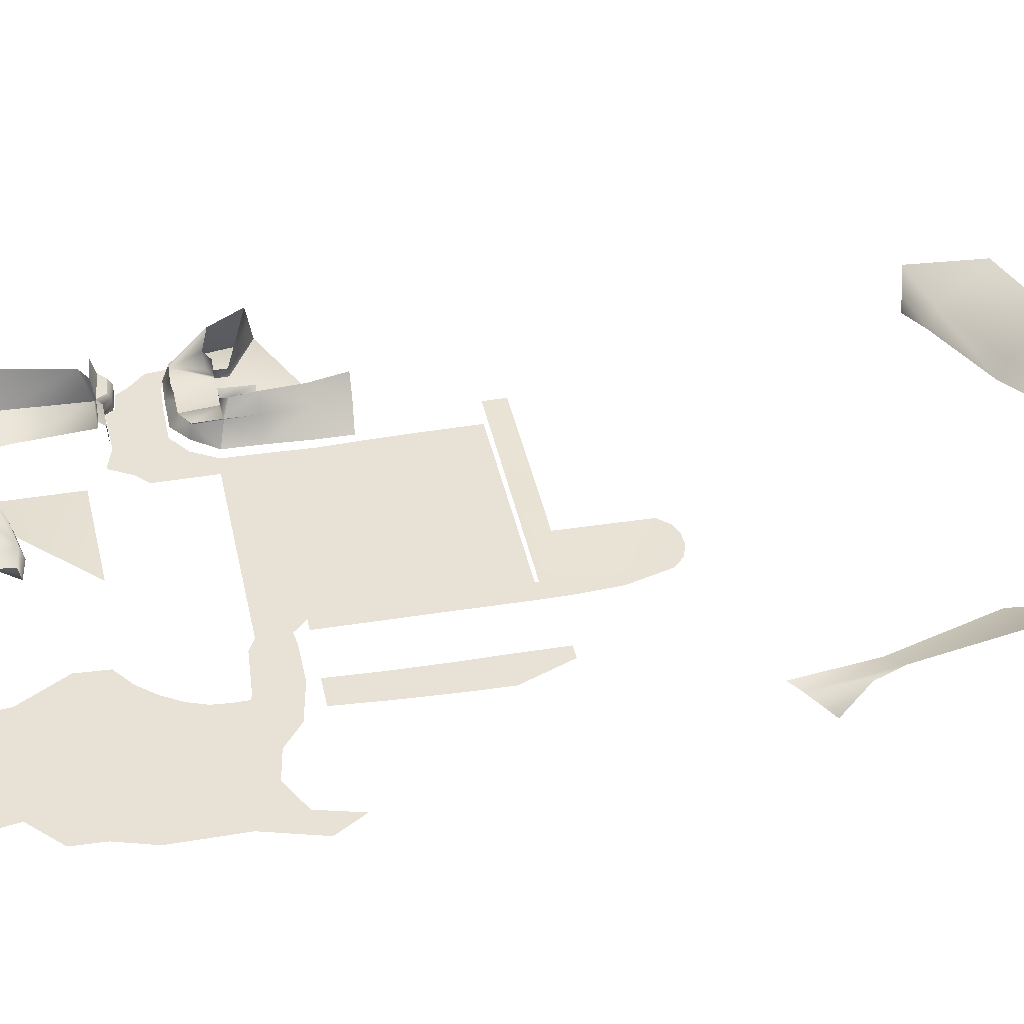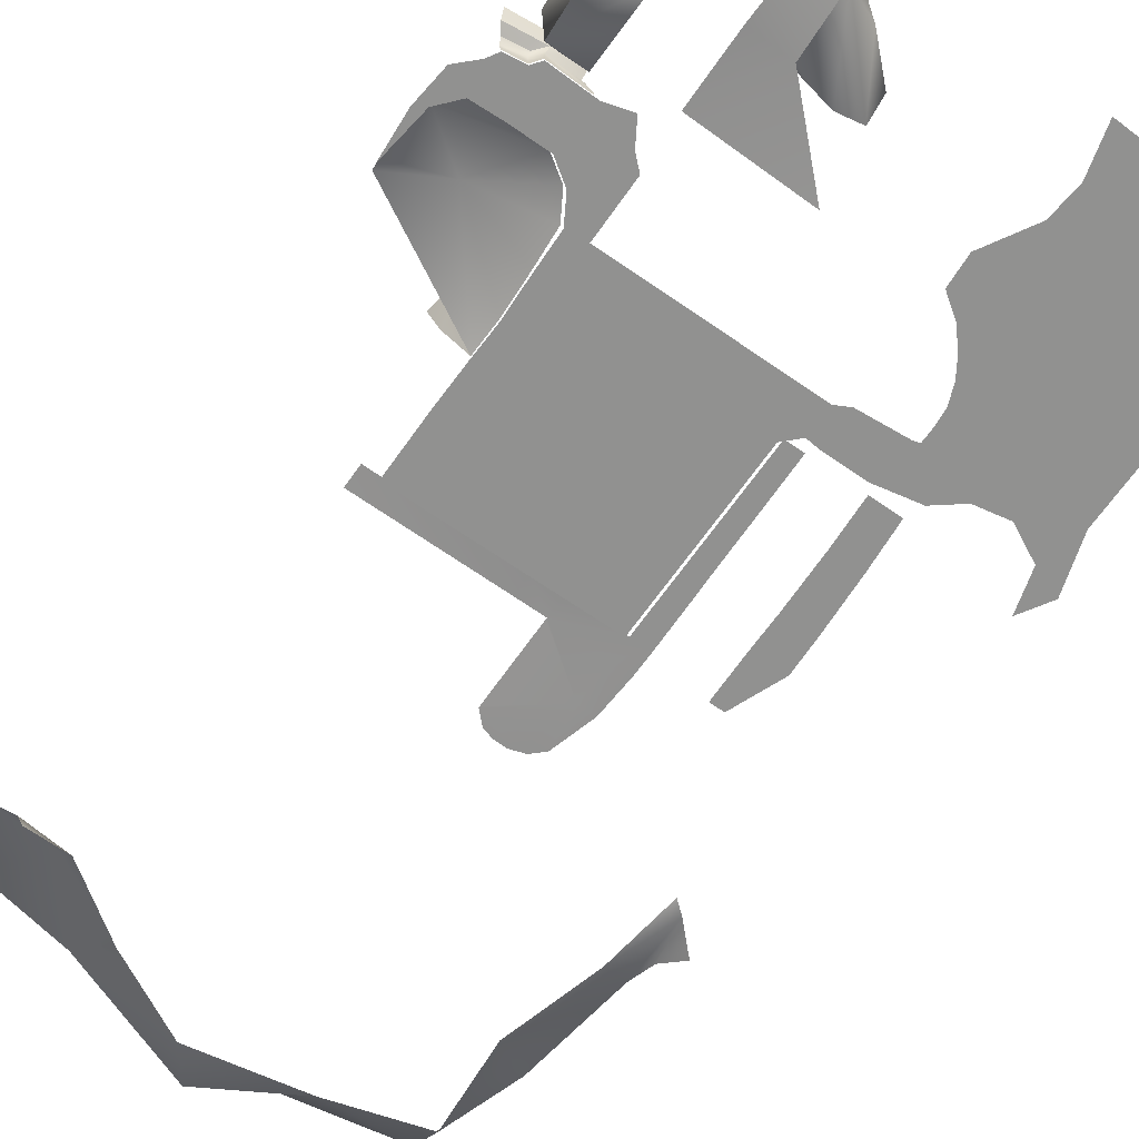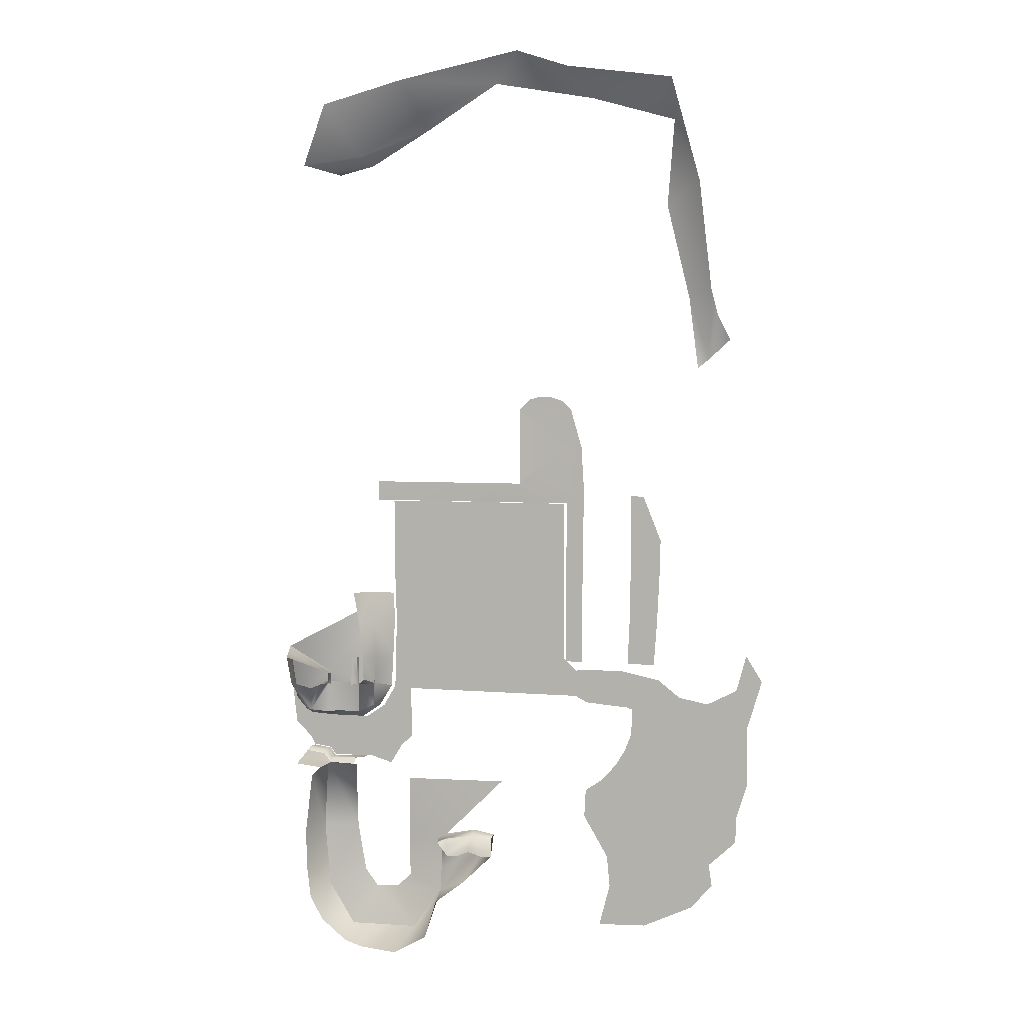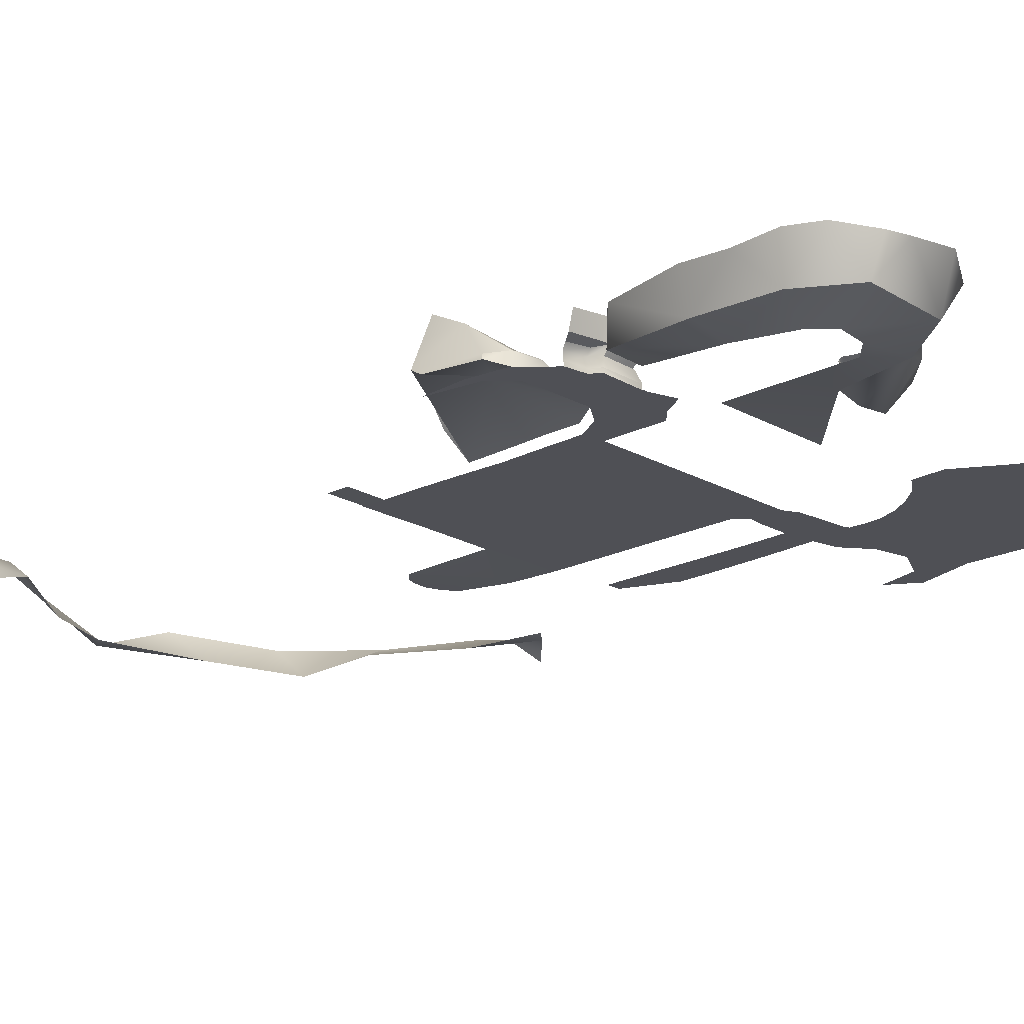
<metadata>
{"format":"obj","ext":"obj","renderer":"f3d","projection":"perspective","resolution":1024,"background":"white","views":[{"elev":40.4,"azim":-101.8,"up":"+Y"},{"elev":-66.0,"azim":145.0,"up":"+Y"},{"elev":4.4,"azim":-164.0,"up":"+Z"},{"elev":-19.4,"azim":133.3,"up":"+Y"}]}
</metadata>
<code>
o n4b5
v 2.663 13.06 -214.7
v 2.663 13.06 -214.7
v 10.61 14.02 -219.4
v 10.61 14.02 -219.4
v -43.25 21.75 -215
v -43.25 21.75 -215
v -44.3 25.2 -230.7
v -44.3 25.2 -230.7
v 56.36 14.07 -75.84
v 56.36 14.07 -75.84
v 56.36 14.07 -75.84
v 84.33 15.55 -106
v 84.33 15.55 -106
v 135.6 15.07 -105
v 135.6 15.07 -105
v 67.29 16.49 -94.32
v 67.29 16.49 -94.32
v 80.45 29.75 -72.25
v 115.7 29.14 -71.87
v 106.7 26.07 -99.85
v 106.7 26.07 -99.85
v 104.9 28.2 -71.95
v 91.3 26.07 -99.85
v 91.3 26.07 -99.85
v 91.11 28.35 -71.98
v -17.69 24.56 -256.5
v 114.9 28.02 -101.1
v 114.9 28.02 -101.1
v 132.6 27.62 -100.1
v 132.6 27.62 -100.1
v 69.38 27.33 -92.4
v 69.38 27.33 -92.4
v 69.38 27.33 -92.4
v 132.5 42.22 -246.7
v 115.7 42.82 -72.25
v 113.5 15.84 -106
v 113.5 15.84 -106
v 112.6 36.02 -72.13
v 112.6 36.02 -72.13
v 83.07 36.05 -72.24
v 83.07 36.05 -72.24
v 153.3 27.34 -39.97
v 153.3 27.34 -39.97
v 153.3 27.34 -39.97
v 112.1 29.74 -61.92
v 112.1 29.74 -61.92
v 14.92 42.02 -307.2
v 77.58 44.01 -320.3
v 114.8 48.13 -295.8
v 106.3 21.52 -151
v 106.3 21.52 -151
v 72.46 29.35 14.38
v 67.78 31.07 -14.13
v 65.8 31.04 -47.47
v 143 61.9 -45.77
v 143 61.9 -45.77
v 122.3 20.6 -143
v 122.3 20.6 -143
v 139.4 19.55 -140.9
v 139.4 19.55 -140.9
v 144.9 34.41 -151.4
v 7.143 27.09 -219.9
v -25.23 24.22 -212.2
v 146.8 25.59 -87.33
v 146.8 25.59 -87.33
v -71.89 33.53 507.2
v 0.3026 24.21 -216.9
v 0.3026 24.21 -216.9
v 105 54.28 462.9
v 74.08 44.24 -46.82
v -217.5 55.08 475.8
v 78.02 42.76 -14.31
v -240.2 42.15 387.3
v 82.59 44.3 14.53
v -249.7 32.86 292.9
v 83.89 6.937 -145.7
v -254.8 28.52 270.9
v 137.1 6.937 -137.8
v 75.28 40.6 416.2
v 121.1 6.937 -139.9
v 18.93 33.2 451.2
v 116.1 6.937 -146.8
v 28.41 60.43 481.5
v 121.9 22.86 -149.7
v 121.9 22.86 -149.7
v -123.2 51.32 489.2
v 144.1 21.88 -147.5
v 144.1 21.88 -147.5
v 115.7 16.83 -146.8
v 115.7 16.83 -146.8
v 121.7 16.33 -140
v 138.2 15.72 -137.9
v 89.81 16.5 -146.2
v 92.01 16.58 -146.3
v 92.01 16.58 -146.3
v 83.76 10.31 -145.9
v 83.76 10.31 -145.9
v 115.7 10.22 -146.8
v 115.7 10.22 -146.8
v 121.5 10.15 -140
v 121.5 10.15 -140
v 137.8 9.935 -137.9
v 137.8 9.935 -137.9
v 98.45 26.07 -99.85
v 86.37 26.07 -99.85
v -22.62 26.42 -227.4
v -3.314 31.64 -230.9
v -35.22 27.29 -230.8
v -13.6 28.8 -230.9
v 0.486 21.1 -217.2
v 7.54 23.63 -220.5
v 0.8289 22.66 -216.6
v 7.775 25.39 -219.7
v -1.068 27.01 -222.2
v 2.645 29.06 -224.6
v -0.3432 26.28 -219.4
v 5.339 28.68 -221.8
v 68.22 28.62 -71.31
v 68.22 28.62 -71.31
v 114.9 27.42 -101
v 147.7 46.04 -43.11
v 147.7 46.04 -43.11
v 147.7 46.04 -43.11
v 82.59 30.38 -46.86
v 82.86 36.37 -47.41
v 82.86 36.37 -47.41
v 86.39 40 -47.33
v 107.5 39.95 -72.63
v 82.85 29.93 -61.96
v 83.02 36.17 -62.41
v 112.1 36.17 -62.47
v 86.92 40.12 -62.39
v 107.2 40.36 -62.81
v -129.9 14.77 117.4
v -113.9 14.72 117.4
v -51.28 27.56 479
v -128.4 14.77 -45.64
v 66.28 30.57 408
v -113.9 14.77 -45.64
v 131.1 38.26 410
v -113.9 14.77 100
v 106.9 29.75 402.9
v -130 14.77 100
v 102 19.57 401.5
v 66.89 17.59 100
v -140.6 27.56 463.2
v 66.89 17.59 117.4
v -129.2 14.77 39.32
v -113.9 14.77 39.32
v -214.9 27.56 442.2
v 21.69 17.09 117.4
v 21.69 16.89 100
v -208.9 27.56 367.2
v -46.1 16.34 117.4
v -262.9 9.883 248.8
v -46.1 15.83 100
v -227.6 20.01 285.9
v -69.52 15.96 117.4
v -69.52 15.3 100
v -245.4 18.43 231.4
v -129.6 14.77 63.6
v -216.1 7.7 -93.48
v -113.9 14.77 63.6
v -235.8 20.21 223.5
v -213.6 7.7 -116.2
v -210.5 7.7 -146.6
v -207.3 7.7 -175.1
v -128.8 14.77 -9.228
v -201.5 7.7 -228
v -113.9 14.77 -9.228
v -193.9 7.7 -262.2
v -244.4 7.7 -96.74
v -244.3 7.7 -118.7
v -113.9 14.77 80.17
v -244.4 7.7 -150.2
v -129.8 14.77 80.02
v -245.8 7.7 -179.5
v -157.4 7.7 -169.4
v -159.6 7.7 -141.3
v -106.1 14.77 185.2
v -118 14.77 185.2
v -69.52 14.77 185.2
v -113.9 14.77 151.3
v -127.8 14.77 151.3
v -97.31 14.77 193.7
v -109.2 14.77 193.7
v -78.48 14.77 194.3
v -97.31 14.77 197.4
v -101.8 14.77 196
v 78.87 7.7 -145
v 83.19 7.7 -145
v -87.14 14.77 197.1
v 59.37 7.7 -150.8
v 48.99 7.7 -133.7
v -69.52 15.37 151.3
v 38.96 7.7 -124.3
v -69.52 14.79 184
v 38.94 7.7 -78.49
v 15.24 7.7 -78.58
v -69.52 15.94 118.6
v -5.072 7.7 -78.58
v -26.06 7.7 -78.58
v -70.03 15.93 119
v -47.33 7.7 -78.58
v -69.86 15.36 151.3
v -83.62 7.7 -78.58
v -69.73 14.79 183.9
v -100.1 7.7 -78.58
v -121 7.7 -78.58
v -131.7 7.7 -84.1
v -169.8 7.7 -87.12
v -174.2 7.7 -88.67
v -174.4 7.7 -99.82
v -173.3 7.7 -112.9
v -167.8 7.7 -127.3
v -159 7.7 -141.2
v -147.1 7.7 -154.9
v -130.9 7.7 -166.4
v -129.6 7.7 -190.5
v -151.3 7.7 -227.2
v -153.9 7.7 -254.7
v -144.4 7.7 -291.3
v -186.7 7.7 -289.5
v -230.4 7.7 -269.1
v -249.3 7.7 -247.7
v -246.5 7.7 -228.6
v -270.7 7.7 -206.3
v -271.7 7.7 -182.5
v -280.7 7.7 -154
v -280.7 7.7 -121.6
v -280.7 7.7 -100.9
v -279.4 7.7 -35.34
v -270.5 7.7 -67.21
v -244.1 7.7 -80.69
v -218.5 7.7 -75.82
v -198.9 7.7 -60.57
v -165 7.7 -53.8
v -154 7.7 -53.8
v -143 7.7 -53.8
v -132 7.7 -53.8
v -121 7.7 -55
v -110 7.7 -44
v -110 7.7 -44
v -110 7.7 -44
v -110 7.7 -11
v -110 7.7 33
v -110 7.7 99
v 55.05 7.7 98.75
v 54.93 7.7 46.99
v 54.1 7.7 12.25
v 53.09 7.7 -13.94
v 54.28 7.7 -47.08
v 54.95 7.7 -76.96
v 66.03 7.7 -95.65
v 82.91 7.7 -107.4
v 113.5 7.7 -107.4
v 136.9 7.7 -106.3
v 150.4 7.7 -91.04
v 156.2 7.7 -49.84
v 158.5 7.7 -85.71
v 155 7.7 -115.5
v 141.3 7.7 -128.9
v 136.3 7.7 -137.1
v 120.4 7.7 -139.2
v 115.4 7.7 -146
v 114.9 22.57 -150.8
v 114.9 22.57 -150.8
v 114.9 22.57 -150.8
v 114.9 22.57 -150.8
v 114.9 22.57 -150.8
v -68.73 7.7 99
v 92.01 21.24 -151.4
v 92.01 21.24 -151.4
v -68.73 7.7 47.08
v 123.1 16.89 -212.3
v 123.1 16.89 -212.3
v -68.73 7.7 -44.37
v 90.85 13.22 -210.4
v 84.54 10.32 -254.2
v 24.08 7.7 99
v 118.1 17.51 -268.5
v 118.1 17.51 -268.5
v 24.08 7.7 47.13
v 73.09 9.139 -270.5
v 24.11 7.7 -45.38
v 94.74 17.74 -305.7
v 94.74 17.74 -305.7
v -5.157 7.7 -45
v 53.27 7.985 -269.4
v 34.04 16.29 -305
v 34.04 16.29 -305
v -22.33 7.7 99
v 40.49 7.257 -257.6
v -22.33 7.7 47.34
v 8.495 13.76 -268.5
v 8.495 13.76 -268.5
v -195.9 14.77 -45.64
v -68.73 7.7 -4.311
v 41.88 6.485 -221
v -171.6 14.77 -45.64
v -293.6 7.7 -58.12
v 41.59 6.512 -165
v 7.71 8.795 -219.4
v 7.71 8.795 -219.4
v -49.94 7.821 -162.8
v -174.4 14.77 107.6
v 120.3 36.3 -153.3
v 131.9 44.45 -212.4
v -185.7 14.77 107.6
v 5.992 36.98 -274.3
v -201 14.77 39.31
v 14.23 21.23 440.8
v 127 46.95 -275.3
v -174.1 14.77 39.31
v -43.13 11.35 -212.8
v -43.13 11.35 -212.8
v 93.26 44.01 -315.4
v -198.7 14.77 -7.375
v 42.71 48.05 -322.1
v -173.3 14.77 -7.375
v 91.29 16.68 -152.3
v 119.7 17.36 -152.2
v 119.7 17.36 -152.2
v -201.6 14.77 68.03
v 127.2 40.12 -160.3
v -173.9 14.77 68.03
v 24.13 7.7 1.109
v 83.02 29.54 -72
v 83.02 29.54 -72
v 83.02 29.54 -72
v 84.51 26.07 -99.85
v 84.51 26.07 -99.85
v 84.51 26.07 -99.85
v 124.8 29.26 -76.84
v 126.4 42.23 -77.46
v 144.1 48.48 -71.74
v -174.1 14.77 80.51
v 74.48 41.6 -66.85
v -196.6 14.77 80.54
v 87.28 40.19 -72.43
v 87.28 40.19 -72.43
v 80.43 37.28 -72.23
v 112.7 42.98 -72.34
v 112.6 29.23 -71.93
v 112.6 29.23 -71.93
v 68.22 29.49 -71.54
v 68.22 29.49 -71.54
v 68.22 29.49 -71.54
v 68.22 29.49 -71.54
v 68.22 29.49 -71.54
v 69.38 28.23 -92.4
v 69.38 28.23 -92.4
v 136.7 27.06 -99.85
v 136.7 27.06 -99.85
v 136.7 27.06 -99.85
v 53.65 13.97 12.41
v 53.65 13.97 12.41
v 52.67 15.02 -14
v 52.67 15.02 -14
v 154.7 21.89 -49.32
v 154.7 21.89 -49.32
v 149.1 21.03 -89.86
v 149.1 21.03 -89.86
v 149.1 21.03 -89.86
v 54.23 15.17 -47.08
v 54.23 15.17 -47.08
v -24.05 11.35 -209.4
v -24.05 11.35 -209.4
f 293 303 299
f 303 293 295
f 289 295 293
f 295 289 290
f 284 290 289
f 290 284 286
f 279 286 284
f 286 279 281
f 278 281 279
f 281 278 275
f 322 275 278
f 174 176 141
f 176 174 161
f 163 161 174
f 161 163 148
f 149 148 163
f 148 149 168
f 170 168 149
f 168 170 137
f 139 137 170
f 165 212 213
f 212 165 162
f 172 162 165
f 162 172 234
f 231 234 172
f 234 231 233
f 301 233 231
f 233 301 232
f 220 218 219
f 218 220 178
f 169 178 220
f 178 169 167
f 177 167 169
f 167 177 175
f 228 175 177
f 175 228 229
f 277 202 204
f 202 277 288
f 298 288 277
f 288 298 294
f 274 294 298
f 294 274 271
f 247 271 274
f 178 217 218
f 217 178 216
f 179 216 178
f 216 179 215
f 165 215 179
f 215 165 214
f 213 214 165
f 138 142 144
f 142 138 79
f 312 79 138
f 79 312 81
f 136 81 312
f 81 136 83
f 66 83 136
f 25 332 330
f 332 25 23
f 22 23 25
f 23 22 21
f 345 21 22
f 21 345 28
f 30 28 345
f 304 2 4
f 2 304 367
f 296 367 304
f 367 296 315
f 26 315 296
f 315 26 8
f 1 111 3
f 111 1 110
f 368 110 1
f 110 368 63
f 316 63 368
f 63 316 6
f 288 201 202
f 201 288 199
f 285 199 288
f 199 285 198
f 253 198 285
f 198 253 254
f 107 63 109
f 63 107 114
f 115 114 107
f 114 115 116
f 117 116 115
f 116 117 62
f 354 363 64
f 363 354 15
f 120 15 354
f 15 120 37
f 20 37 120
f 37 20 104
f 203 195 200
f 195 203 205
f 183 205 203
f 205 183 207
f 182 207 183
f 207 182 197
f 70 350 338
f 350 70 54
f 53 54 70
f 54 53 366
f 359 366 53
f 336 123 56
f 123 336 44
f 65 44 336
f 44 65 361
f 364 361 65
f 337 309 306
f 309 337 339
f 326 339 337
f 339 326 324
f 311 324 326
f 296 310 26
f 310 296 47
f 291 47 296
f 47 291 319
f 48 319 291
f 342 346 338
f 346 342 18
f 329 18 342
f 18 329 351
f 331 351 329
f 158 183 203
f 183 158 135
f 141 135 158
f 135 141 143
f 176 143 141
f 285 252 253
f 252 285 327
f 288 327 285
f 327 288 294
f 169 226 177
f 226 169 171
f 220 171 169
f 171 220 221
f 165 173 172
f 173 165 166
f 179 166 165
f 166 179 178
f 24 37 104
f 37 24 13
f 105 13 24
f 13 105 333
f 235 162 234
f 162 235 212
f 236 212 235
f 212 236 237
f 87 61 84
f 307 84 61
f 84 307 268
f 323 268 307
f 113 68 62
f 68 113 112
f 111 112 113
f 112 111 110
f 263 257 262
f 257 263 256
f 264 256 263
f 256 264 265
f 230 175 229
f 175 230 173
f 231 173 230
f 173 231 172
f 240 210 239
f 210 240 209
f 241 209 240
f 209 241 242
f 52 72 74
f 72 52 53
f 357 53 52
f 53 357 359
f 108 6 7
f 6 108 63
f 106 63 108
f 63 106 109
f 133 38 128
f 38 133 131
f 55 131 133
f 131 55 122
f 40 132 340
f 132 40 130
f 328 130 40
f 130 328 129
f 82 100 80
f 100 82 98
f 76 98 82
f 98 76 96
f 314 311 326
f 311 314 318
f 320 318 314
f 318 320 300
f 90 99 97
f 99 90 91
f 269 91 90
f 91 269 57
f 118 366 9
f 366 118 54
f 347 54 118
f 50 95 272
f 95 50 89
f 266 89 50
f 287 48 291
f 48 287 317
f 49 317 287
f 282 49 287
f 49 282 313
f 34 313 282
f 276 34 282
f 34 276 308
f 325 308 276
f 180 185 182
f 185 180 186
f 181 186 180
f 46 12 16
f 12 46 362
f 360 362 46
f 73 157 75
f 157 73 153
f 150 153 73
f 277 208 244
f 208 277 206
f 204 206 277
f 171 225 226
f 225 171 224
f 223 224 171
f 131 344 38
f 344 131 45
f 42 45 131
f 79 140 142
f 140 79 69
f 83 69 79
f 146 66 136
f 66 146 86
f 71 86 146
f 246 298 245
f 298 246 274
f 247 274 246
f 190 255 191
f 255 190 194
f 193 194 190
f 283 294 280
f 294 283 327
f 249 327 283
f 91 101 99
f 101 91 103
f 92 103 91
f 334 30 19
f 30 334 335
f 19 335 334
f 185 188 192
f 188 185 189
f 186 189 185
f 120 27 20
f 27 120 29
f 354 29 120
f 32 13 333
f 13 32 17
f 11 17 32
f 19 39 343
f 39 19 345
f 30 345 19
f 51 321 273
f 321 51 322
f 267 322 51
f 327 251 252
f 251 327 250
f 249 250 327
f 35 19 343
f 19 35 335
f 167 166 178
f 166 167 175
f 228 226 227
f 226 228 177
f 43 46 356
f 46 43 360
f 358 46 365
f 46 358 356
f 283 248 249
f 248 283 280
f 222 171 221
f 171 222 223
f 10 46 16
f 46 10 365
f 180 183 181
f 183 180 182
f 292 294 271
f 294 292 280
f 198 194 196
f 194 198 254
f 260 258 259
f 258 260 261
f 187 185 192
f 185 187 182
f 261 257 258
f 257 261 262
f 265 255 256
f 255 265 191
f 243 298 277
f 298 243 245
f 207 195 205
f 195 207 197
f 145 151 147
f 151 145 152
f 152 154 151
f 154 152 156
f 156 158 154
f 158 156 159
f 134 135 143
f 135 134 184
f 184 183 135
f 183 184 181
f 127 130 126
f 130 127 132
f 129 125 130
f 125 129 124
f 94 97 93
f 97 94 90
f 67 116 62
f 116 67 63
f 78 100 102
f 100 78 80
f 60 85 88
f 85 60 58
f 57 92 91
f 92 57 59
f 63 112 110
f 112 63 68
f 32 119 11
f 119 32 348
f 238 210 211
f 210 238 239
f 237 211 212
f 211 237 238
f 71 150 73
f 150 71 146
f 160 157 164
f 157 160 75
f 77 160 155
f 160 77 75
f 302 303 305
f 303 302 299
f 325 323 307
f 323 325 276
f 353 30 336
f 335 336 30
f 41 342 341
f 342 41 329
f 36 362 14
f 362 36 12
f 331 31 351
f 81 83 79
f 85 58 270
f 141 158 159
f 175 173 166
f 336 355 65
f 349 33 352
f 121 42 131
f 322 278 321
f 70 72 53
f 315 8 5
f 114 116 63
f 318 300 297
f 254 255 194
f 346 18 351
f 208 209 242

</code>
